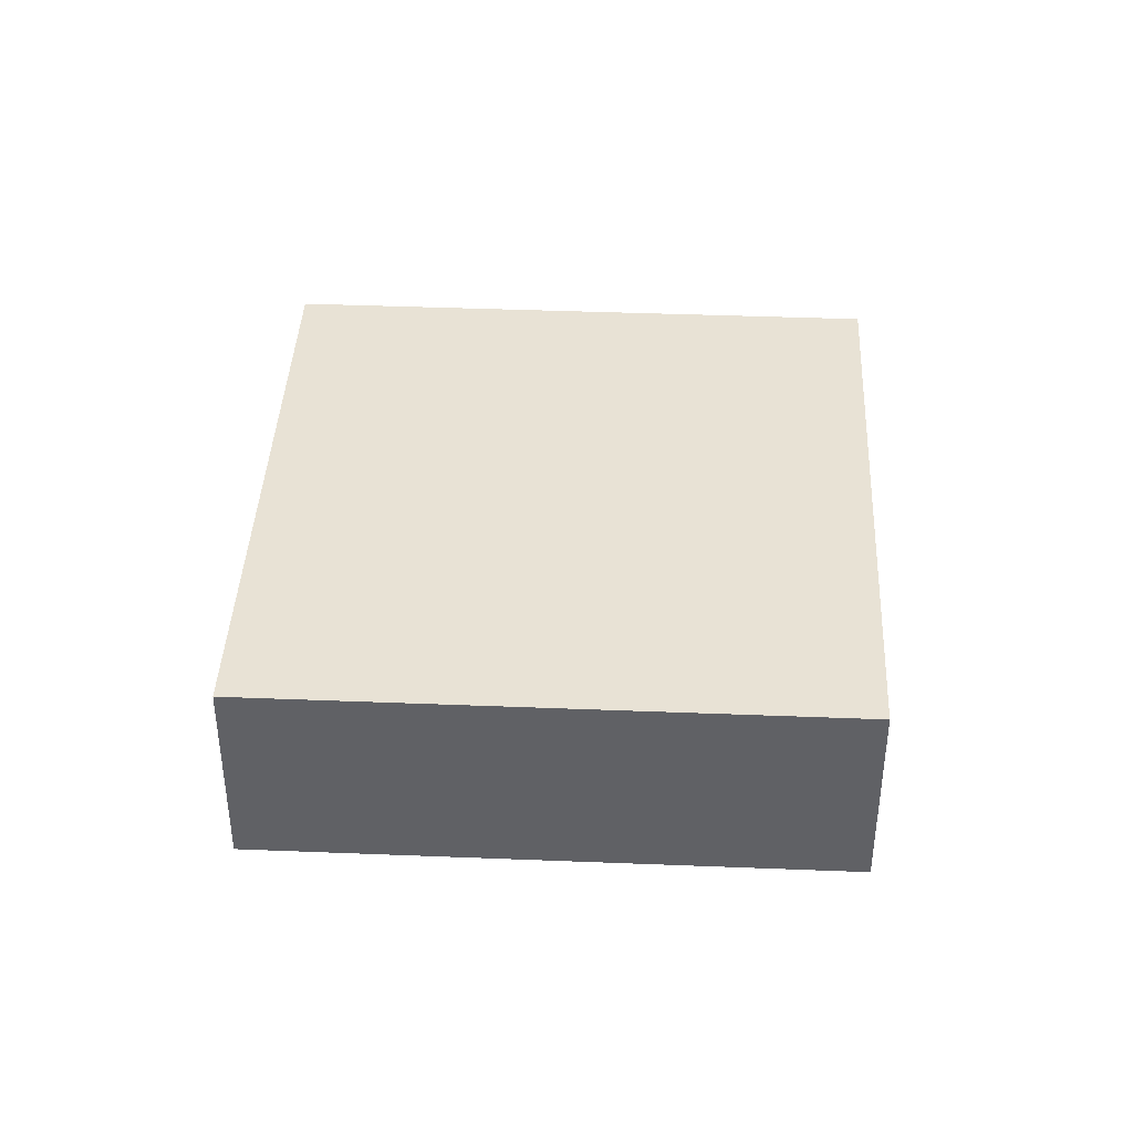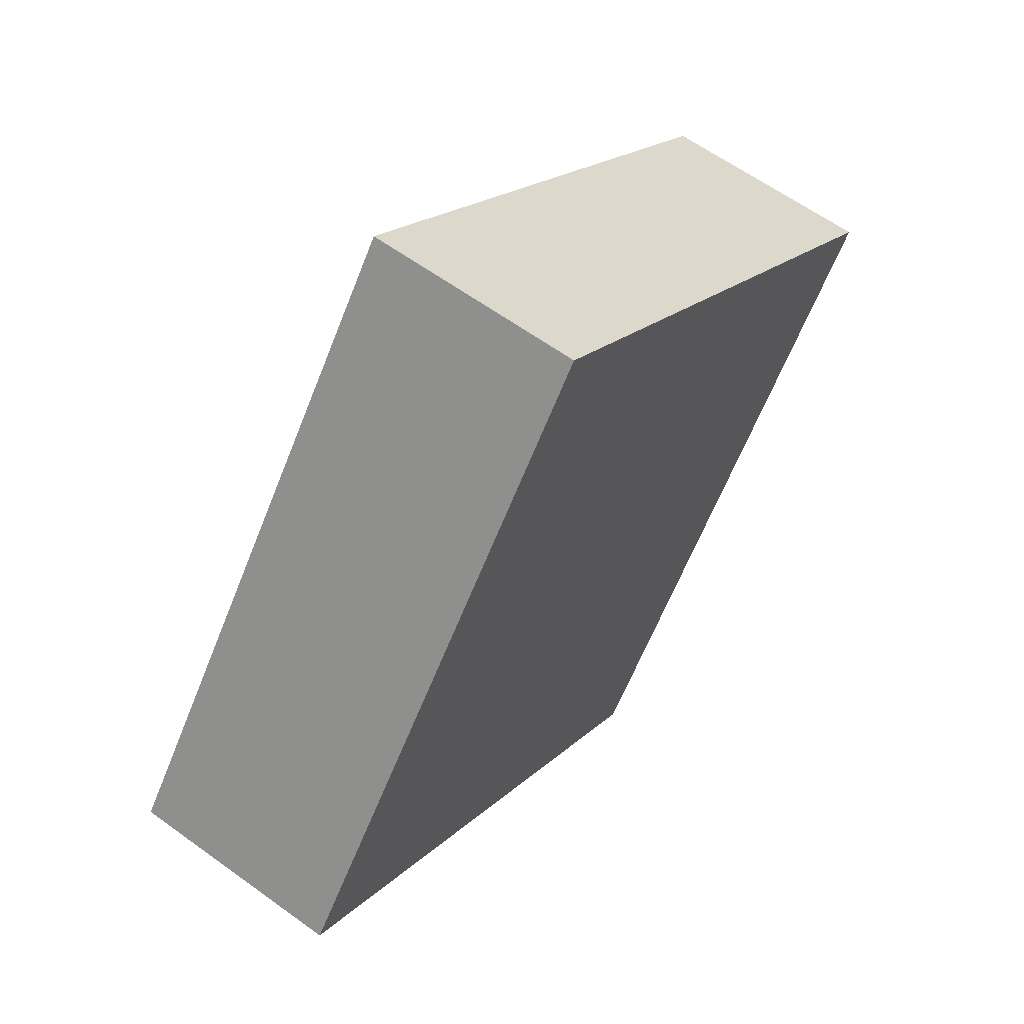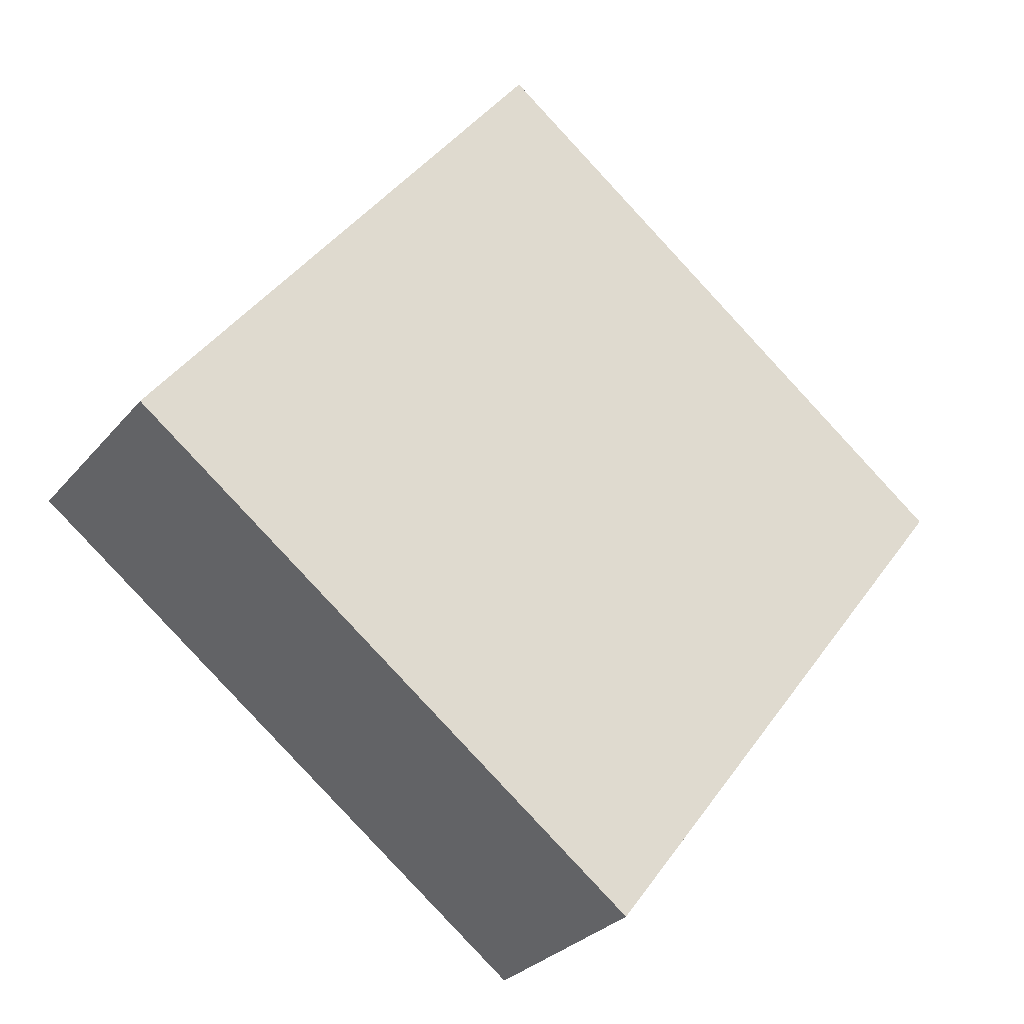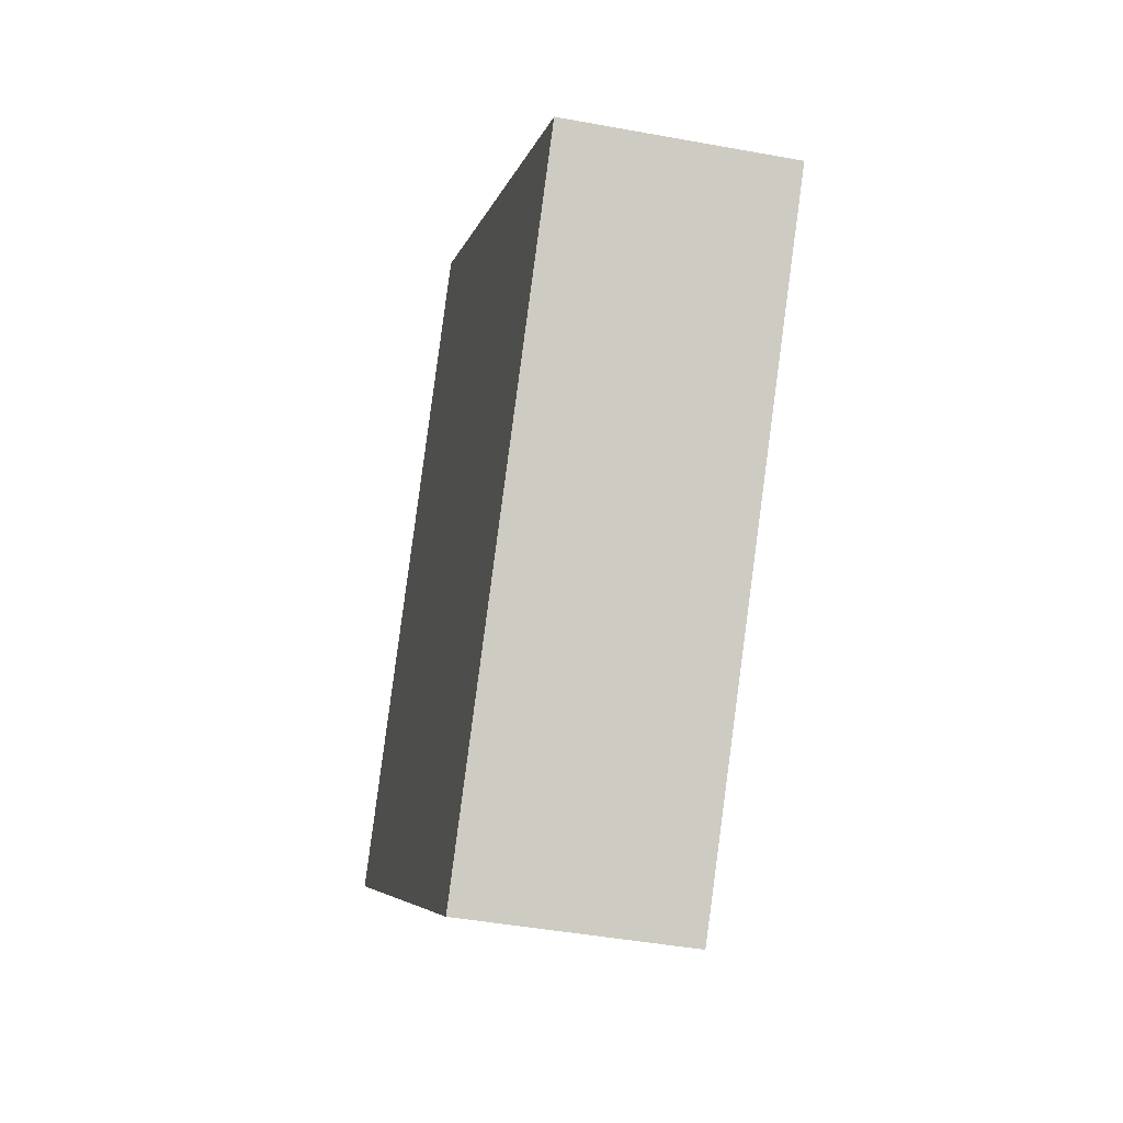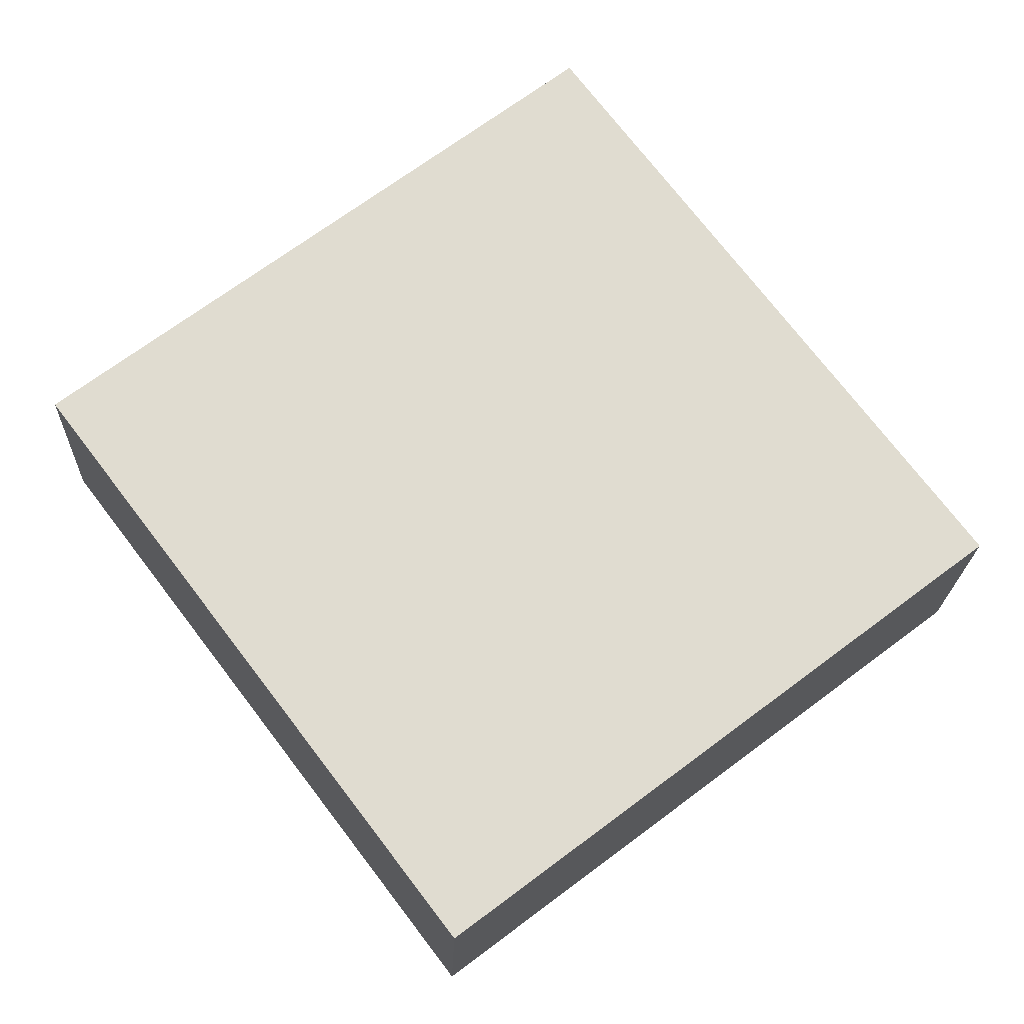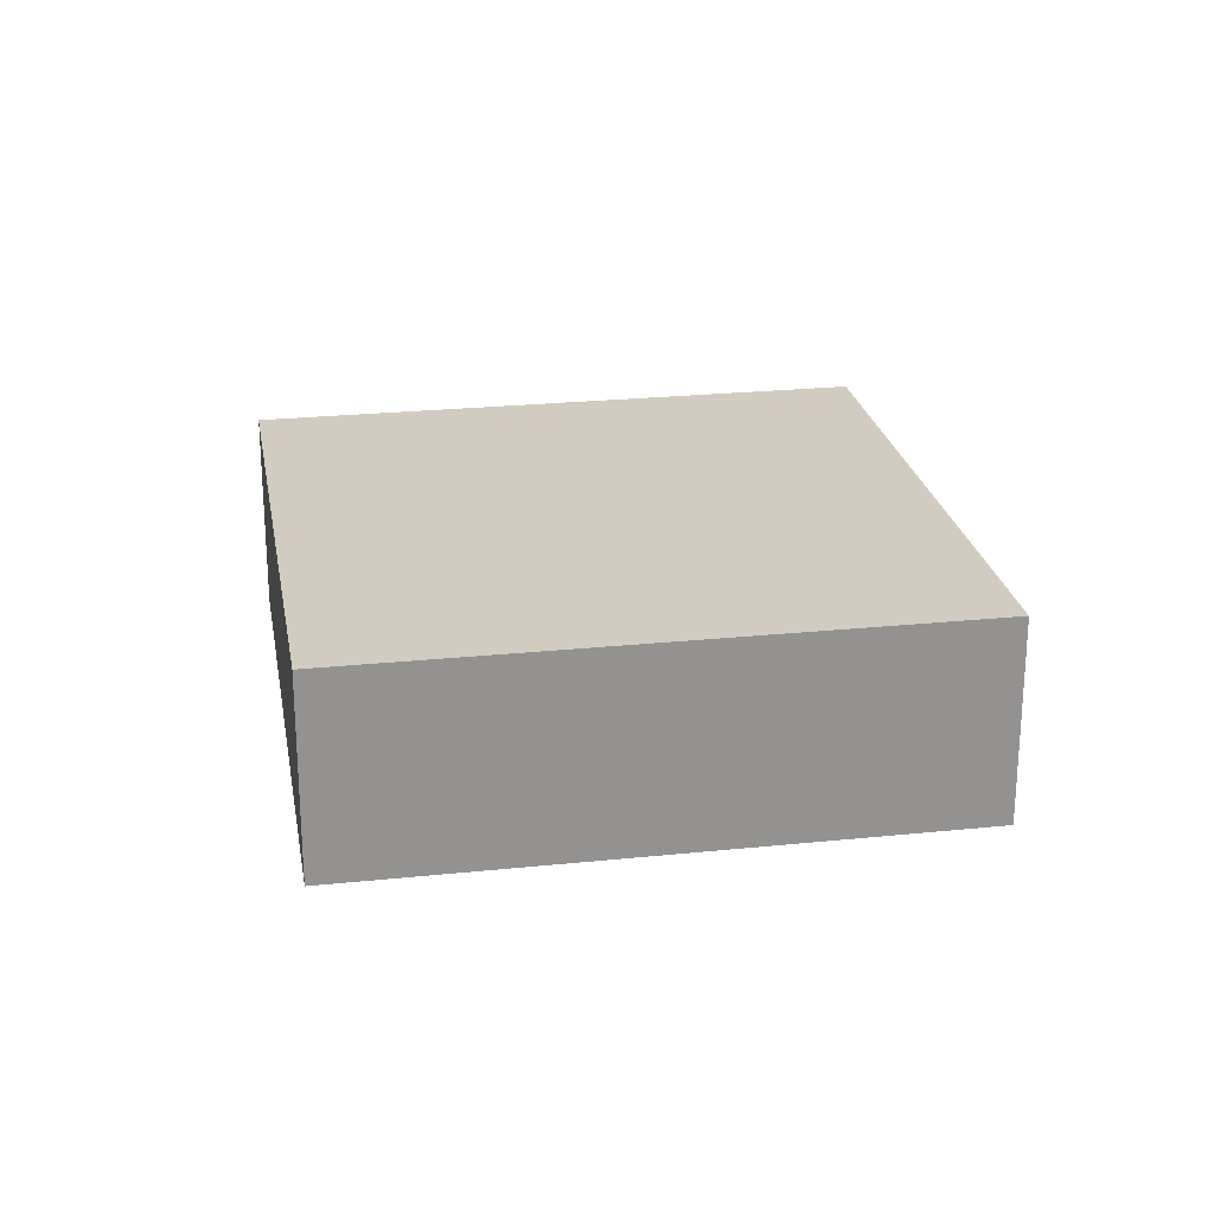
<metadata>
{"format":"obj","ext":"obj","renderer":"f3d","projection":"perspective","resolution":1024,"background":"white","views":[{"elev":40.8,"azim":-34.4,"up":"+Y"},{"elev":60.8,"azim":126.6,"up":"+Z"},{"elev":-29.0,"azim":148.6,"up":"+Z"},{"elev":-42.5,"azim":-102.5,"up":"+Z"},{"elev":-19.9,"azim":-1.9,"up":"+Z"},{"elev":24.0,"azim":43.0,"up":"+Y"}]}
</metadata>
<code>
v  4.072 2.189 -5.368
v  5.229 2.189 3.966
v  9.301 2.189 -1.402
v  0 2.189 1.34e-16
v  9.301 8.585e-17 -1.402
v  4.072 3.287e-16 -5.368
v  0 0 0
v  5.229 -2.428e-16 3.966
g defaultobject
f 1 2 3
f 2 1 4
f 5 1 3
f 1 5 6
f 6 4 1
f 4 6 7
f 7 2 4
f 2 7 8
f 8 3 2
f 3 8 5
f 8 6 5
f 6 8 7

</code>
